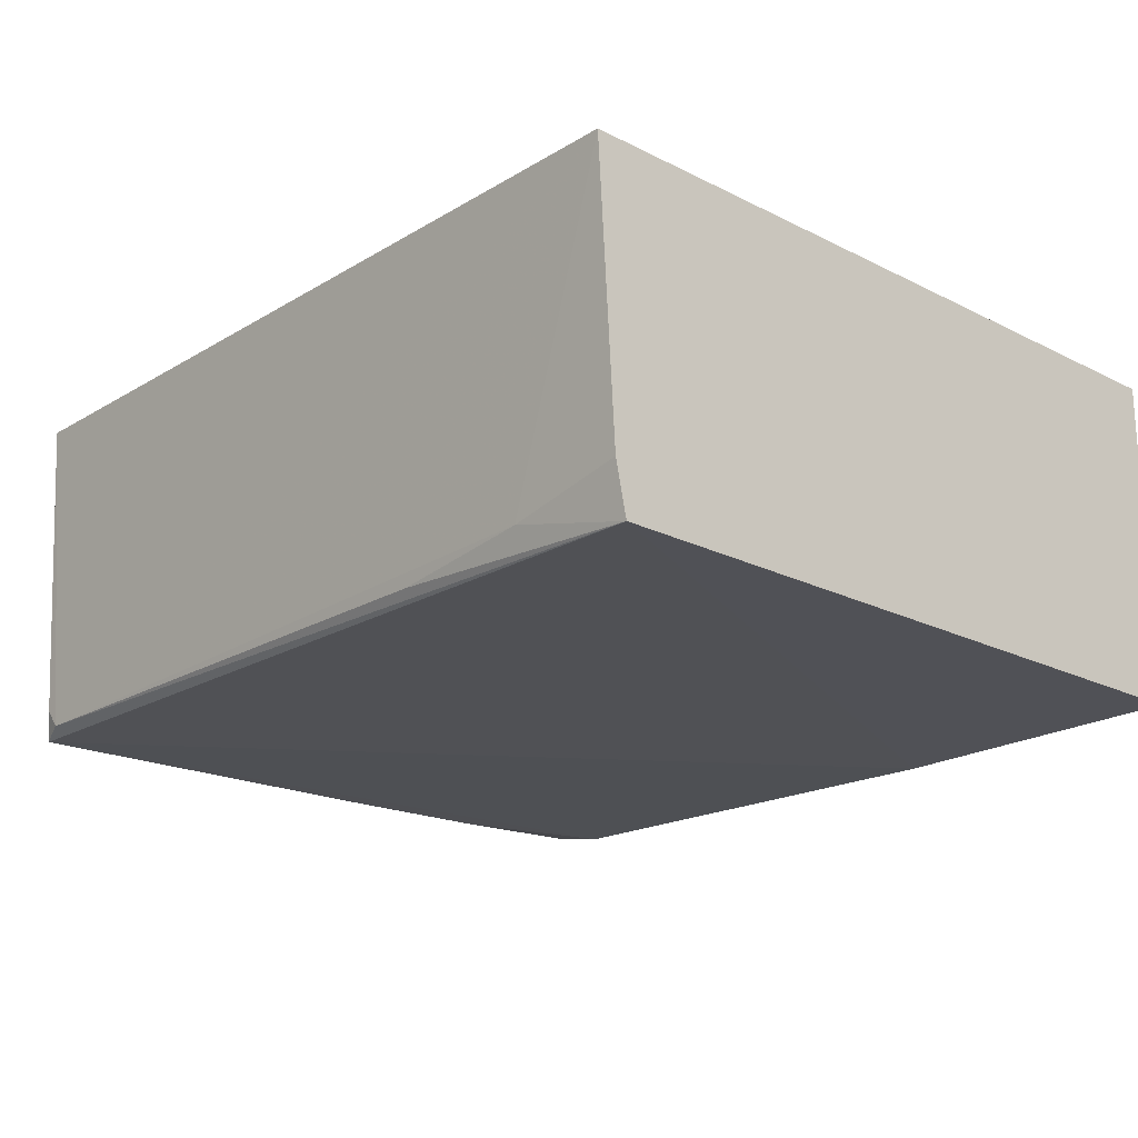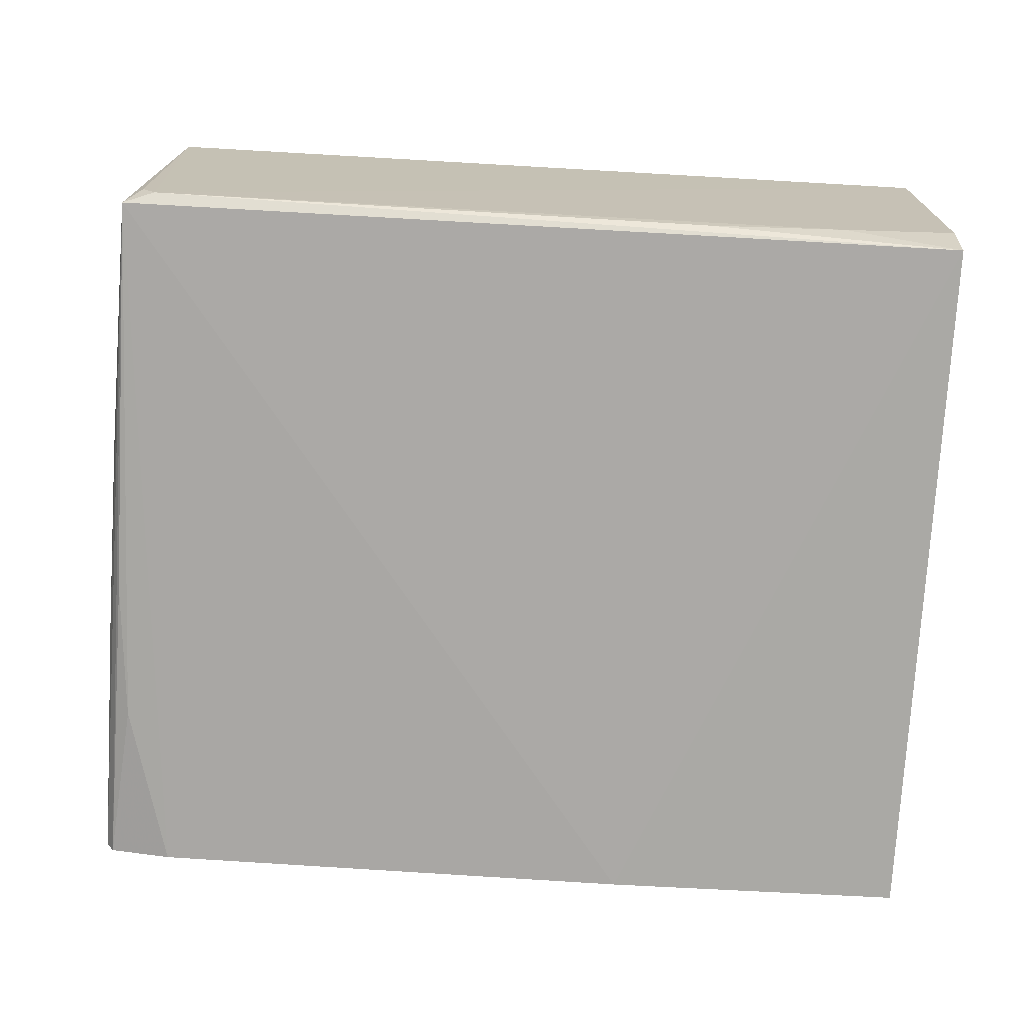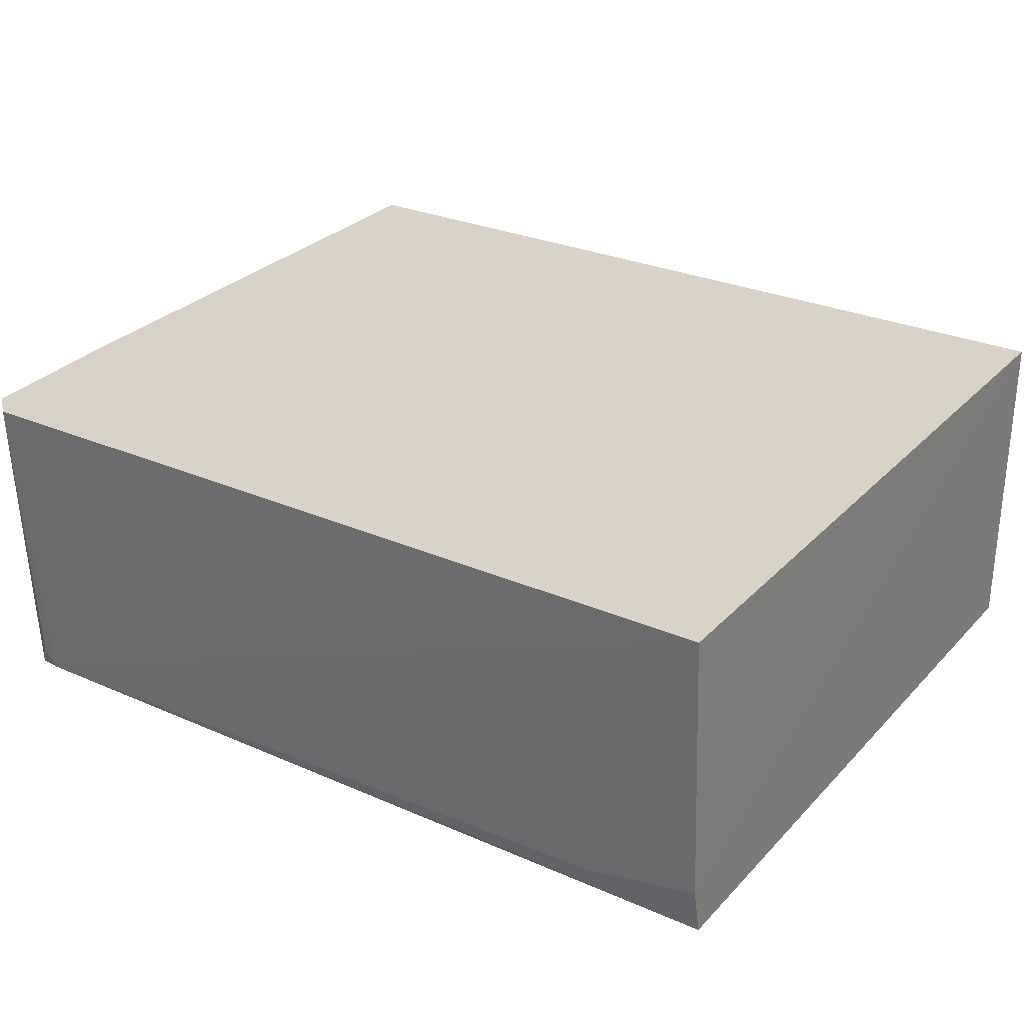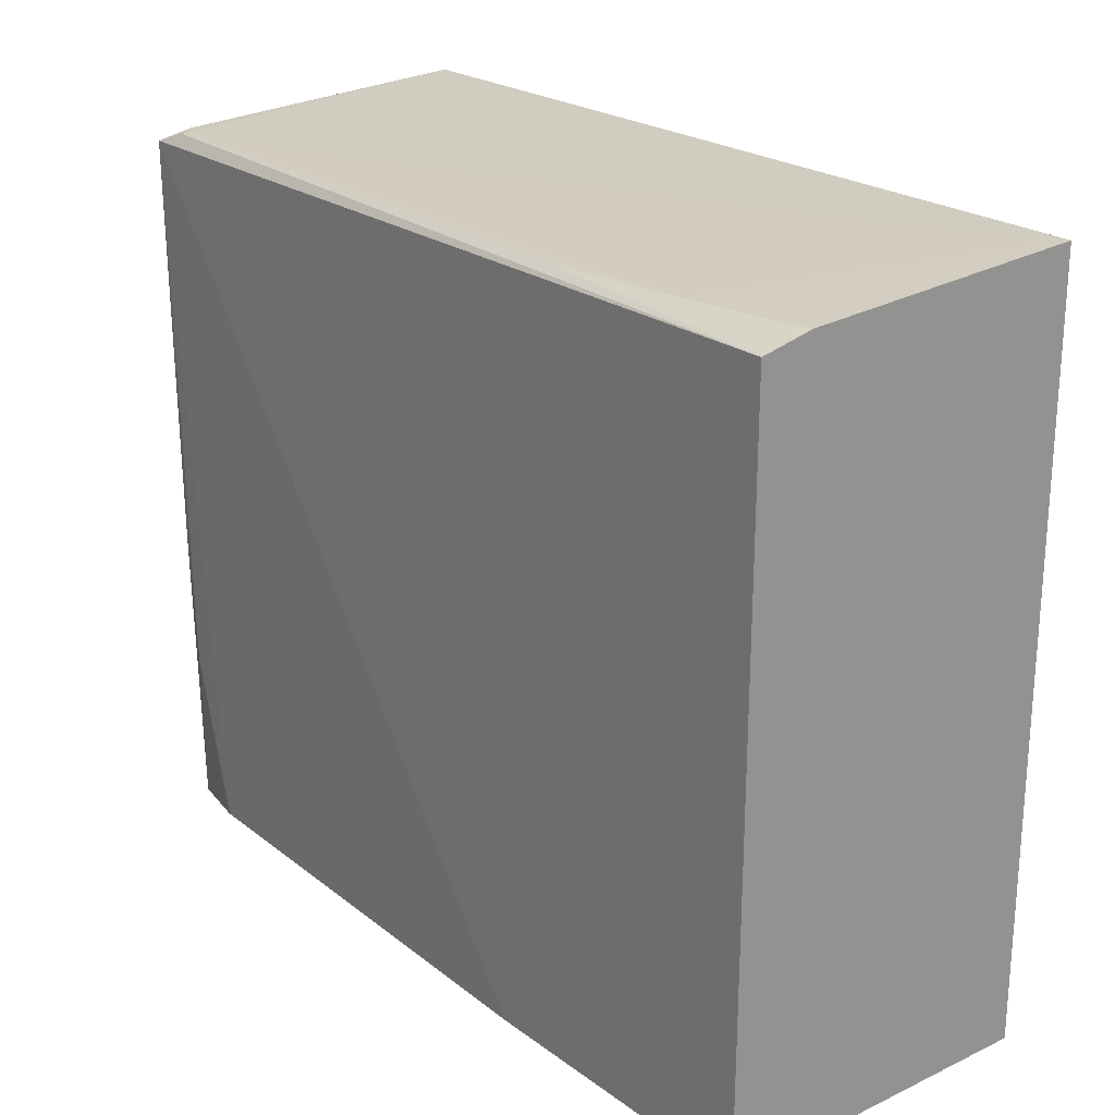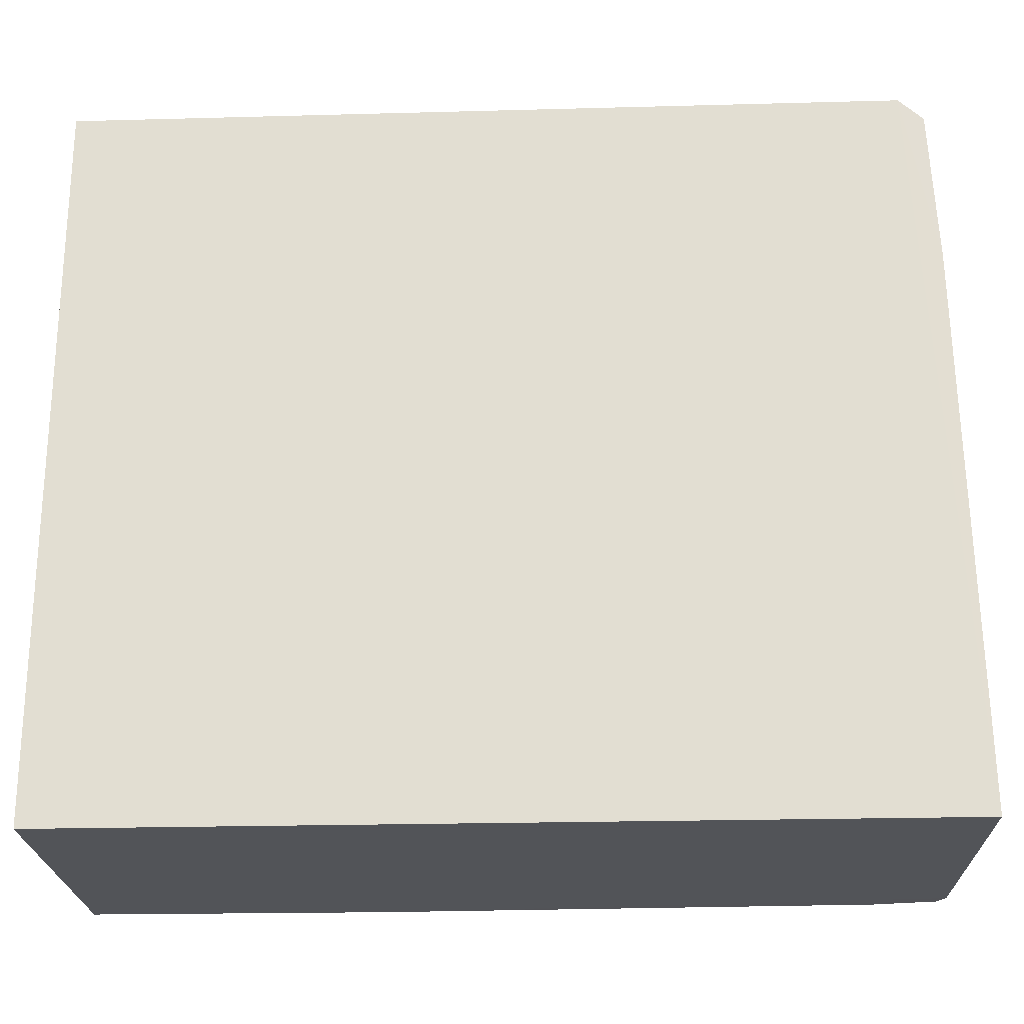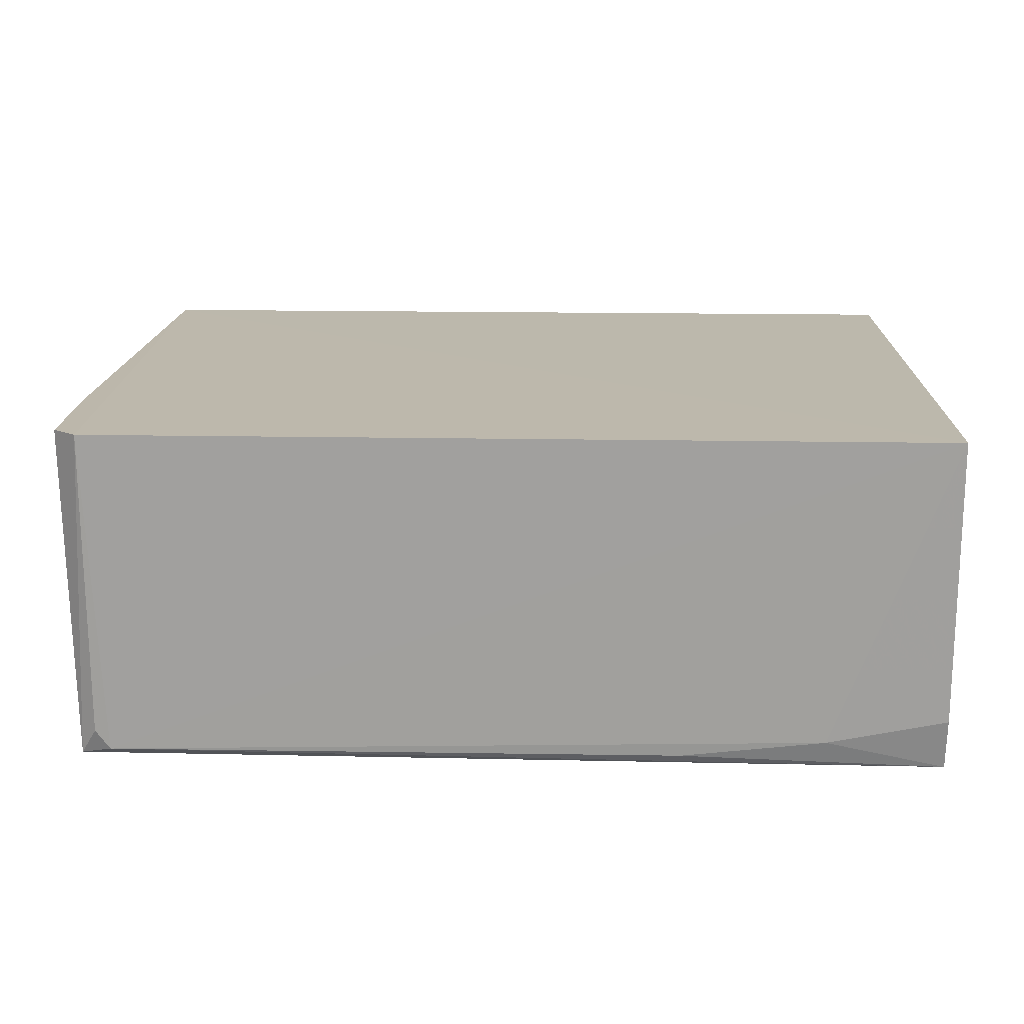
<metadata>
{"format":"obj","ext":"obj","renderer":"f3d","projection":"perspective","resolution":1024,"background":"white","views":[{"elev":-20.0,"azim":47.4,"up":"+Y"},{"elev":-75.1,"azim":-3.3,"up":"+Y"},{"elev":28.1,"azim":33.6,"up":"+Y"},{"elev":22.9,"azim":51.4,"up":"+Z"},{"elev":-23.2,"azim":-177.3,"up":"+Z"},{"elev":14.7,"azim":2.5,"up":"+Y"}]}
</metadata>
<code>
v 0.02461 0.001285 0.1169
v 0.02459 -0.02405 0.1147
v 0.02461 0.001238 0.06004
v -0.04244 0.001245 0.06002
v -0.04049 -0.02396 0.1146
v 0.001272 -0.02445 0.06006
v -0.03813 -0.02333 0.1155
v 0.02458 -0.02421 0.06007
v -0.041 -0.0229 0.06005
v 0.01563 -0.02196 0.1155
v -0.03923 0.001258 0.1168
v -0.03623 -0.02376 0.06008
v -0.04165 -0.02018 0.0941
v -0.04165 -0.02177 0.06004
v 0.004873 -0.02322 0.1154
v 0.0246 -0.02018 0.1155
v -0.03923 -0.02189 0.1155
v -0.03969 -0.02371 0.07267
v -0.04113 0.001217 0.1151
v -0.04157 -0.02163 0.07976
v -0.04054 -0.02365 0.08338
v -0.0417 0.001228 0.103
v -0.04167 -0.01664 0.1031
f 1 3 4
f 6 2 5
f 7 5 2
f 8 2 6
f 10 1 7
f 11 7 1
f 11 1 4
f 12 9 6
f 12 6 5
f 14 6 9
f 14 4 3
f 14 8 6
f 14 3 8
f 14 13 4
f 14 9 5
f 15 10 7
f 15 7 2
f 15 2 10
f 16 10 2
f 16 1 10
f 16 3 1
f 16 8 3
f 16 2 8
f 17 11 5
f 17 5 7
f 17 7 11
f 18 12 5
f 18 9 12
f 19 5 11
f 20 14 5
f 20 5 13
f 20 13 14
f 21 18 5
f 21 5 9
f 21 9 18
f 22 19 11
f 22 11 4
f 23 13 5
f 23 5 19
f 23 19 22
f 23 22 4
f 23 4 13

</code>
